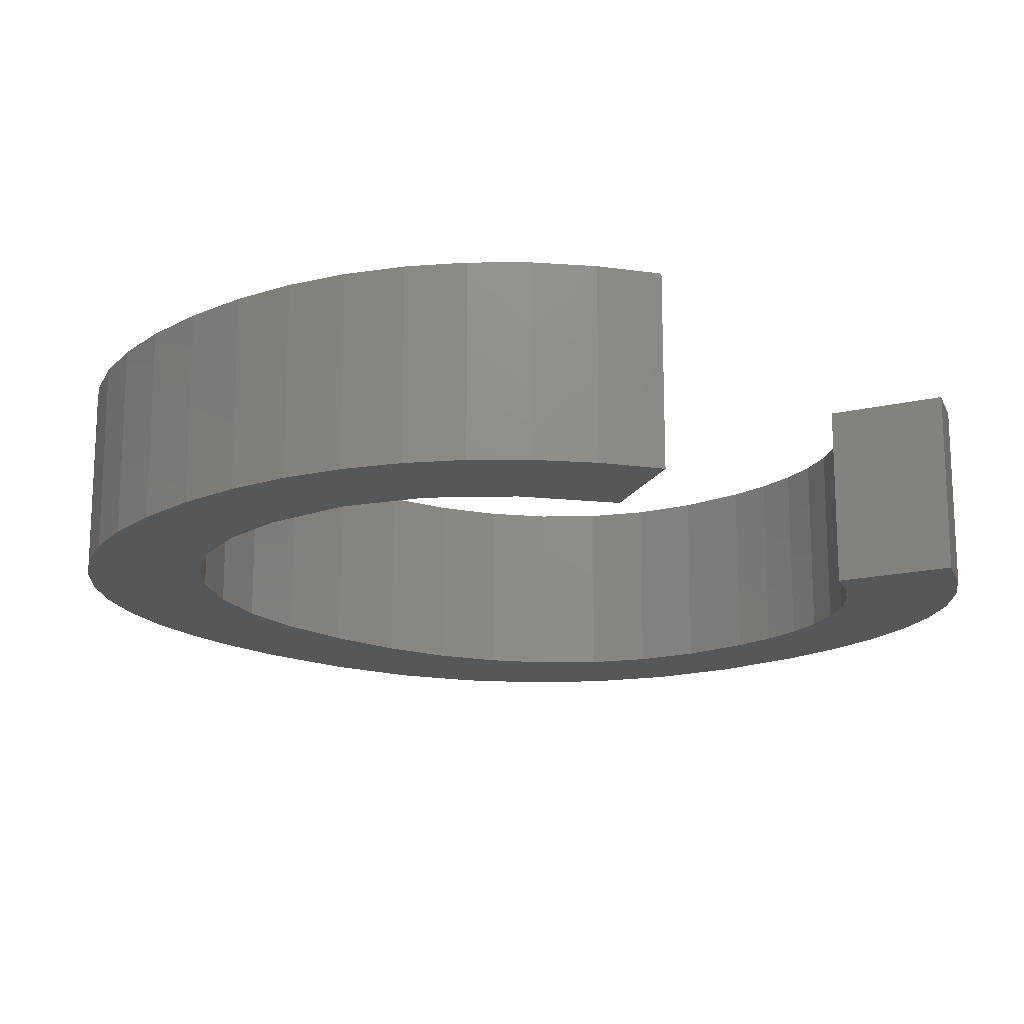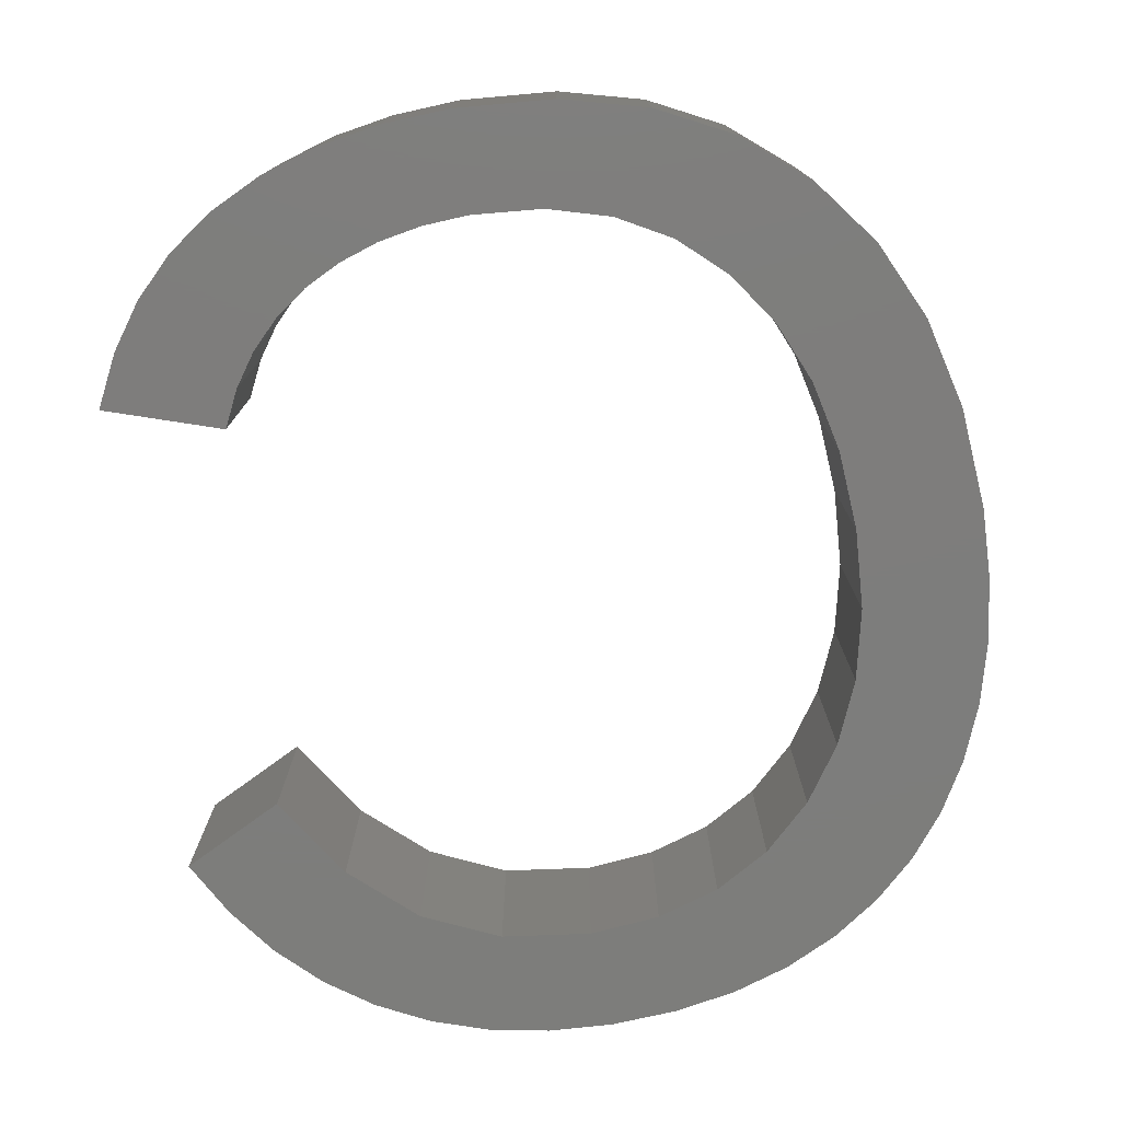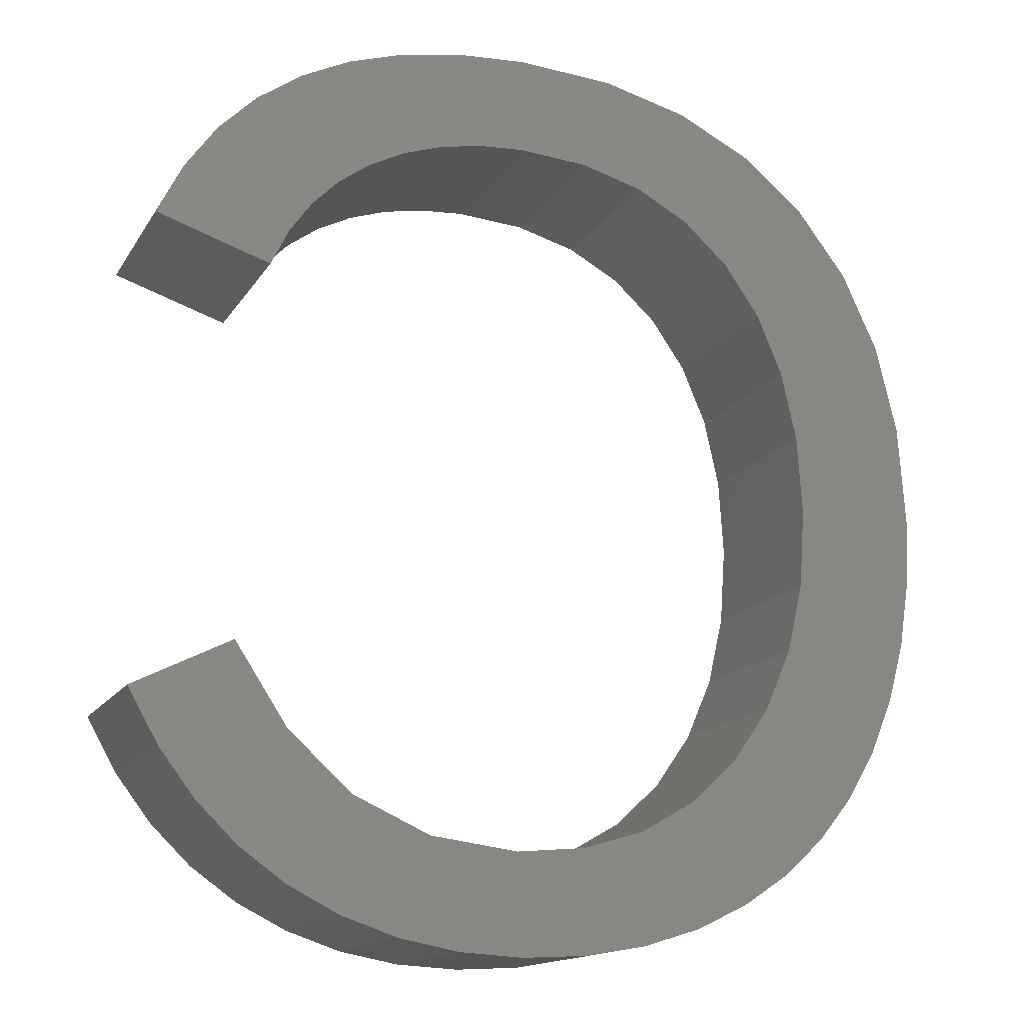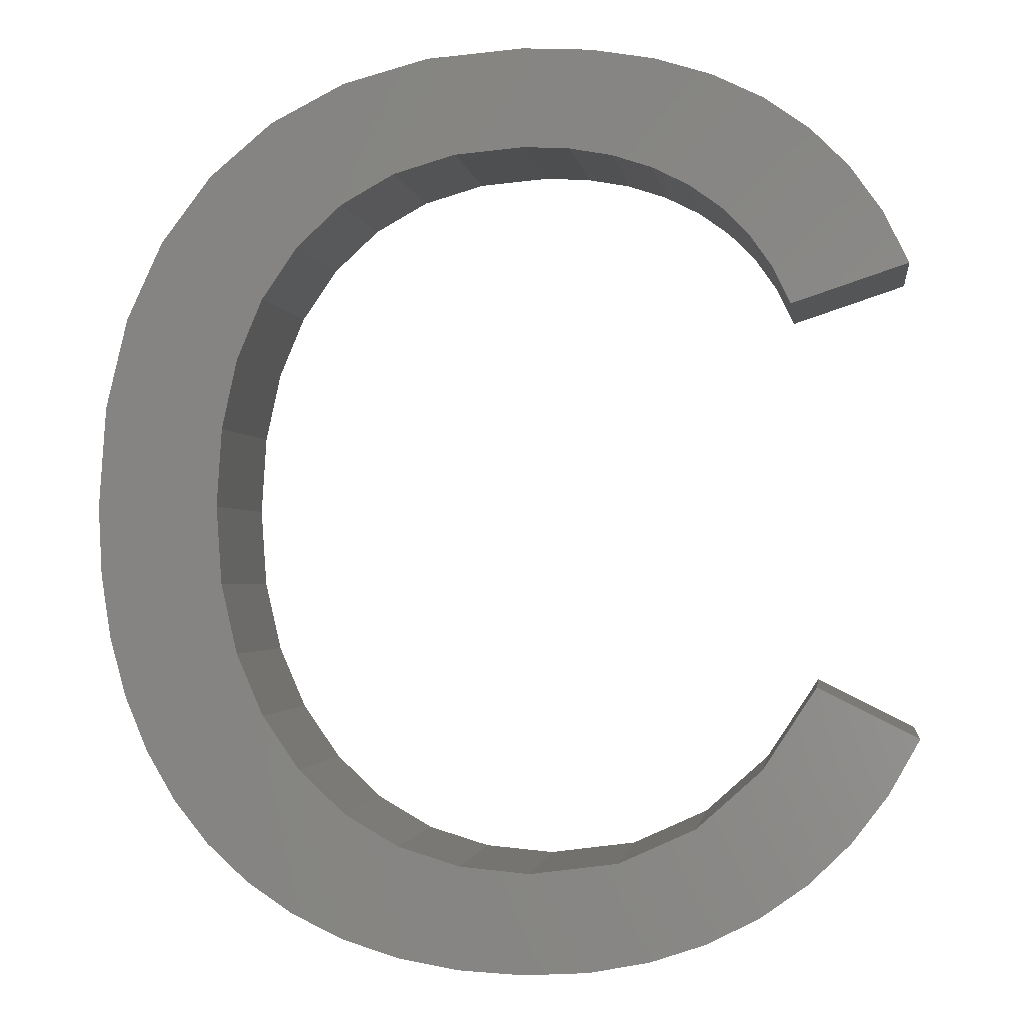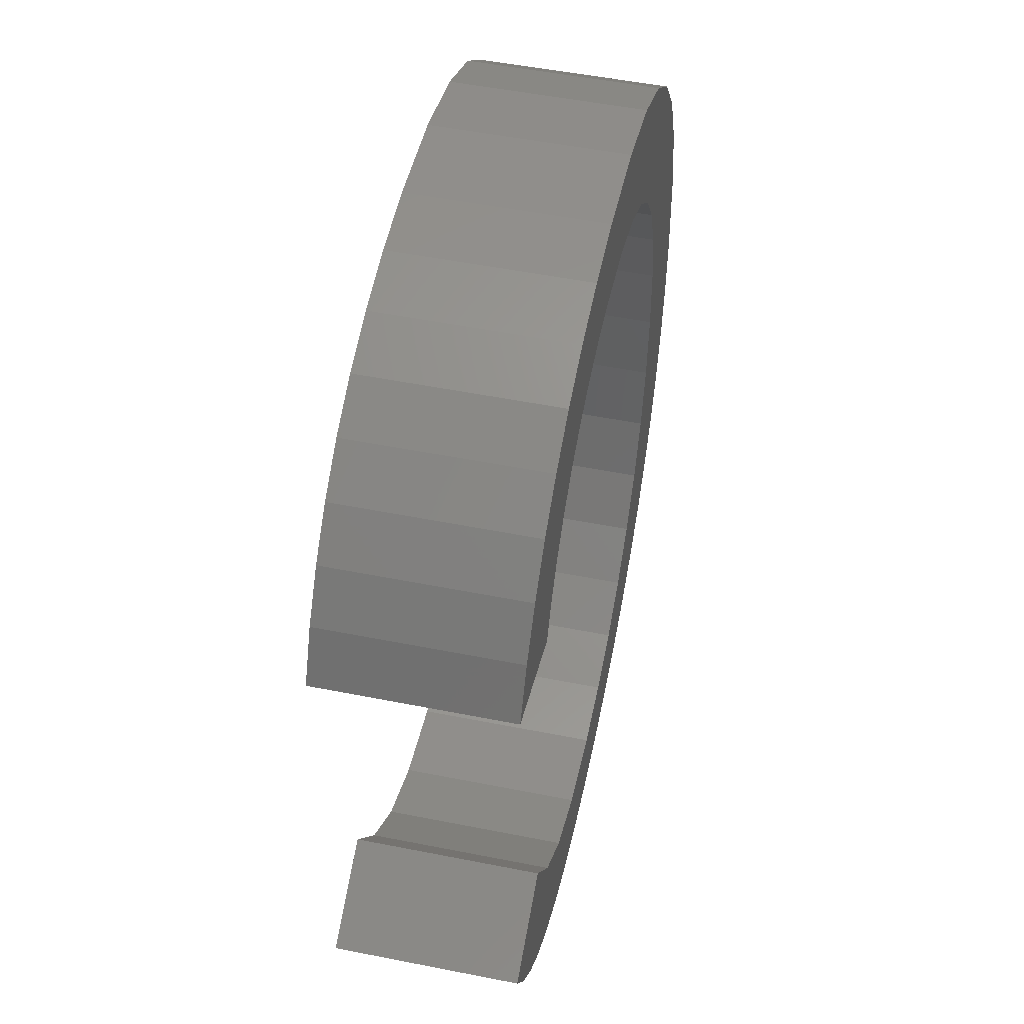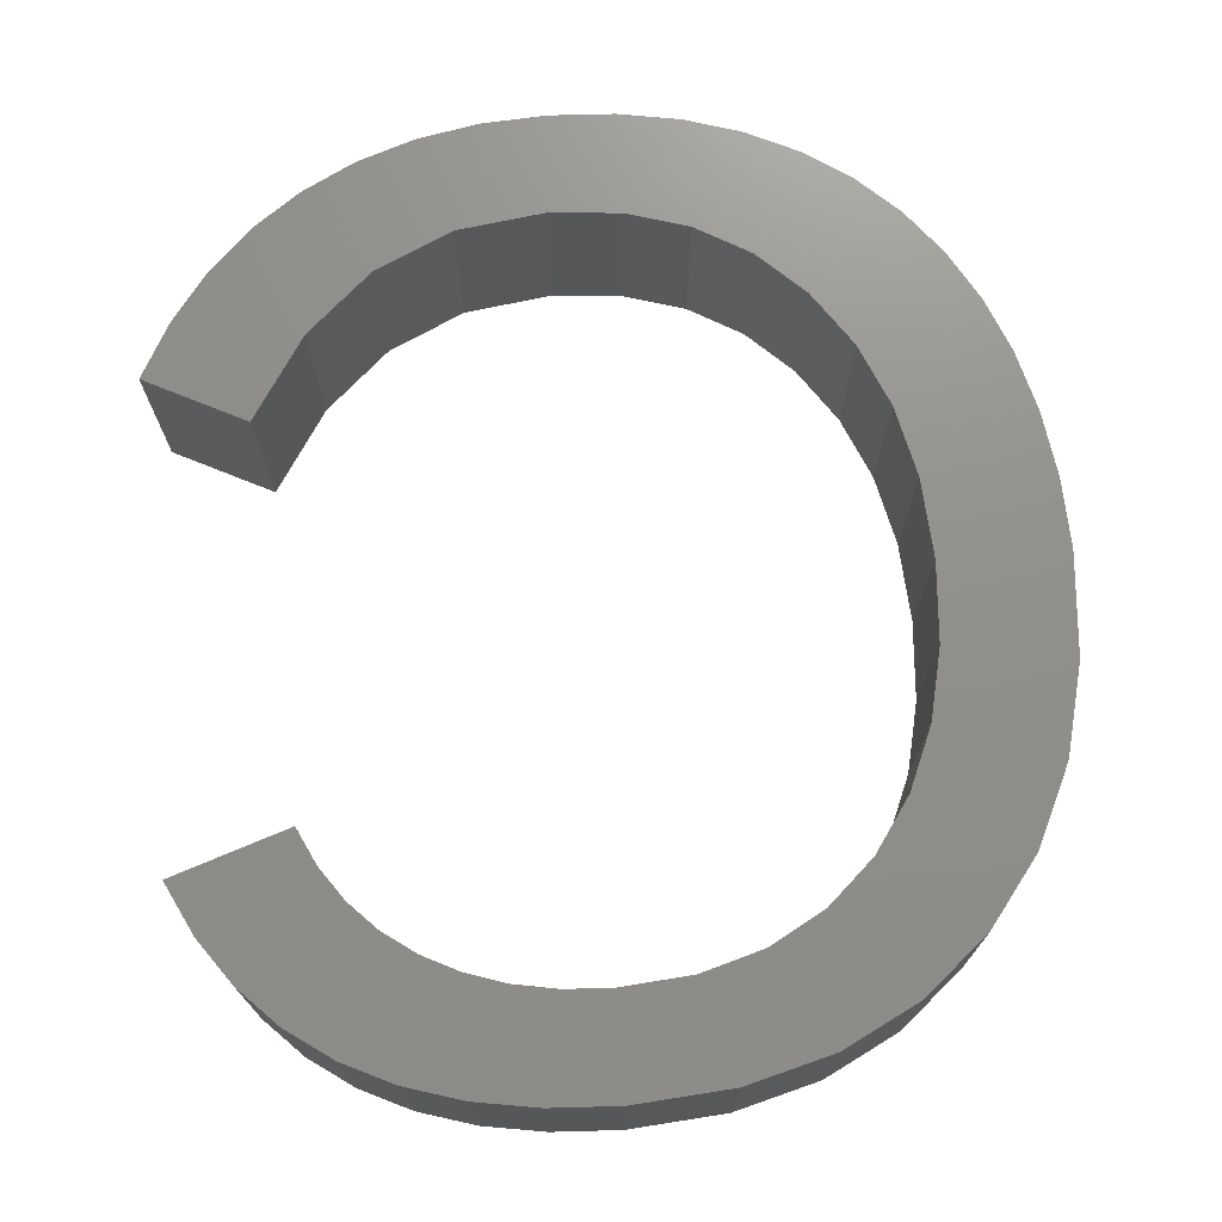
<metadata>
{"format":"stl","ext":"stl","renderer":"f3d","projection":"perspective","resolution":1024,"background":"white","views":[{"elev":-16.6,"azim":44.5,"up":"+Z"},{"elev":-76.9,"azim":-170.4,"up":"+Z"},{"elev":-14.7,"azim":159.0,"up":"+Y"},{"elev":-1.6,"azim":7.9,"up":"+Y"},{"elev":52.0,"azim":102.1,"up":"+Y"},{"elev":72.8,"azim":175.5,"up":"+Z"}]}
</metadata>
<code>
# stl→obj: 132 verts, 260 faces
v 78.75 20.47 0
v 91.76 18.07 0
v 87.91 13 0
v 84.43 29.16 0
v 83.47 8.676 0
v 71.83 14.26 0
v 95 23.87 0
v 78.42 5.086 0
v 60.48 -0.9534 0
v 63.66 10.53 0
v 66.89 0.2545 0
v 54.25 9.29 0
v 72.87 2.268 0
v 53.64 -1.356 0
v 46.66 -0.9809 0
v 46.82 9.957 0
v 34.17 2.02 0
v 34.4 15.3 0
v 40.2 11.96 0
v 19.36 11.94 0
v 29.4 19.97 0
v 23.69 7.968 0
v 12.58 21.8 0
v 25.38 25.74 0
v 15.66 16.55 0
v 22.5 32.37 0
v 8.434 33.98 0
v 20.78 39.86 0
v 7.398 40.84 0
v 20.21 48.22 0
v 7.053 48.22 0
v 20.76 56.63 0
v 7.824 59.02 0
v 22.41 64.09 0
v 10.14 68.59 0
v 25.17 70.61 0
v 13.99 76.93 0
v 19.39 84.02 0
v 26.16 89.69 0
v 29.02 76.19 0
v 33.87 80.65 0
v 34.11 93.73 0
v 39.6 83.84 0
v 43.25 96.16 0
v 53.57 96.97 0
v 46.21 85.76 0
v 58.59 86.12 0
v 53.71 86.39 0
v 67.58 95.48 0
v 63.13 85.29 0
v 60.89 96.6 0
v 73.64 93.61 0
v 67.32 83.91 0
v 79.07 91 0
v 71.17 81.98 0
v 83.85 87.66 0
v 74.6 79.54 0
v 87.95 83.6 0
v 77.52 76.59 0
v 79.94 73.16 0
v 91.38 78.81 0
v 81.85 69.24 0
v 94.12 73.31 0
v 10.16 27.64 0
v 28.65 4.645 0
v 40.17 0.1442 0
v 87.91 13 20
v 91.76 18.07 20
v 78.75 20.47 20
v 84.43 29.16 20
v 83.47 8.676 20
v 71.83 14.26 20
v 95 23.87 20
v 78.42 5.086 20
v 66.89 0.2545 20
v 63.66 10.53 20
v 60.48 -0.9534 20
v 54.25 9.29 20
v 72.87 2.268 20
v 53.64 -1.356 20
v 46.82 9.957 20
v 46.66 -0.9809 20
v 40.2 11.96 20
v 34.4 15.3 20
v 34.17 2.02 20
v 23.69 7.968 20
v 29.4 19.97 20
v 19.36 11.94 20
v 15.66 16.55 20
v 25.38 25.74 20
v 12.58 21.8 20
v 22.5 32.37 20
v 20.78 39.86 20
v 8.434 33.98 20
v 20.21 48.22 20
v 7.398 40.84 20
v 20.76 56.63 20
v 7.053 48.22 20
v 22.41 64.09 20
v 7.824 59.02 20
v 25.17 70.61 20
v 10.14 68.59 20
v 19.39 84.02 20
v 13.99 76.93 20
v 29.02 76.19 20
v 26.16 89.69 20
v 33.87 80.65 20
v 39.6 83.84 20
v 34.11 93.73 20
v 46.21 85.76 20
v 53.57 96.97 20
v 43.25 96.16 20
v 53.71 86.39 20
v 58.59 86.12 20
v 60.89 96.6 20
v 63.13 85.29 20
v 67.58 95.48 20
v 67.32 83.91 20
v 73.64 93.61 20
v 71.17 81.98 20
v 79.07 91 20
v 74.6 79.54 20
v 83.85 87.66 20
v 77.52 76.59 20
v 87.95 83.6 20
v 79.94 73.16 20
v 91.38 78.81 20
v 81.85 69.24 20
v 94.12 73.31 20
v 10.16 27.64 20
v 28.65 4.645 20
v 40.17 0.1442 20
f 1 2 3
f 1 4 2
f 1 3 5
f 6 1 5
f 7 2 4
f 8 6 5
f 9 10 11
f 9 12 10
f 6 13 10
f 8 13 6
f 10 13 11
f 9 14 12
f 12 15 16
f 17 18 19
f 20 21 22
f 23 24 25
f 23 26 24
f 27 28 26
f 29 30 28
f 31 32 30
f 33 34 32
f 35 36 34
f 37 38 36
f 38 39 40
f 40 39 41
f 41 42 43
f 44 45 46
f 45 47 48
f 49 50 51
f 52 53 49
f 54 55 52
f 56 57 54
f 58 59 56
f 58 60 59
f 58 61 60
f 60 61 62
f 62 61 63
f 56 59 57
f 54 57 55
f 52 55 53
f 49 53 50
f 51 50 47
f 45 51 47
f 46 45 48
f 43 44 46
f 43 42 44
f 41 39 42
f 36 38 40
f 35 37 36
f 33 35 34
f 31 33 32
f 29 31 30
f 27 29 28
f 64 27 26
f 23 64 26
f 25 24 21
f 20 25 21
f 22 21 18
f 65 22 18
f 17 65 18
f 66 17 19
f 16 66 19
f 16 15 66
f 12 14 15
f 67 68 69
f 68 70 69
f 71 67 69
f 71 69 72
f 70 68 73
f 71 72 74
f 75 76 77
f 76 78 77
f 76 79 72
f 72 79 74
f 75 79 76
f 78 80 77
f 81 82 78
f 83 84 85
f 86 87 88
f 89 90 91
f 90 92 91
f 92 93 94
f 93 95 96
f 95 97 98
f 97 99 100
f 99 101 102
f 101 103 104
f 105 106 103
f 107 106 105
f 108 109 107
f 110 111 112
f 113 114 111
f 115 116 117
f 117 118 119
f 119 120 121
f 121 122 123
f 123 124 125
f 124 126 125
f 126 127 125
f 128 127 126
f 129 127 128
f 122 124 123
f 120 122 121
f 118 120 119
f 116 118 117
f 114 116 115
f 114 115 111
f 113 111 110
f 110 112 108
f 112 109 108
f 109 106 107
f 105 103 101
f 101 104 102
f 99 102 100
f 97 100 98
f 95 98 96
f 93 96 94
f 92 94 130
f 92 130 91
f 87 90 89
f 87 89 88
f 84 87 86
f 84 86 131
f 84 131 85
f 83 85 132
f 83 132 81
f 132 82 81
f 82 80 78
f 11 77 9
f 11 75 77
f 13 75 11
f 13 79 75
f 8 79 13
f 8 74 79
f 5 74 8
f 5 71 74
f 3 71 5
f 3 67 71
f 2 67 3
f 2 68 67
f 7 68 2
f 7 73 68
f 4 73 7
f 4 70 73
f 1 70 4
f 1 69 70
f 6 69 1
f 6 72 69
f 10 72 6
f 10 76 72
f 12 76 10
f 12 78 76
f 16 78 12
f 16 81 78
f 19 81 16
f 19 83 81
f 18 83 19
f 18 84 83
f 21 84 18
f 21 87 84
f 24 87 21
f 24 90 87
f 26 90 24
f 26 92 90
f 28 92 26
f 28 93 92
f 30 93 28
f 30 95 93
f 32 95 30
f 32 97 95
f 34 97 32
f 34 99 97
f 36 99 34
f 36 101 99
f 40 101 36
f 40 105 101
f 41 105 40
f 41 107 105
f 43 107 41
f 43 108 107
f 46 108 43
f 46 110 108
f 48 110 46
f 48 113 110
f 47 113 48
f 47 114 113
f 50 114 47
f 50 116 114
f 53 116 50
f 53 118 116
f 55 118 53
f 55 120 118
f 57 120 55
f 57 122 120
f 59 122 57
f 59 124 122
f 60 124 59
f 60 126 124
f 62 126 60
f 62 128 126
f 63 128 62
f 63 129 128
f 61 129 63
f 61 127 129
f 58 127 61
f 58 125 127
f 56 125 58
f 56 123 125
f 54 123 56
f 54 121 123
f 52 121 54
f 52 119 121
f 49 119 52
f 49 117 119
f 51 117 49
f 51 115 117
f 45 115 51
f 45 111 115
f 44 111 45
f 44 112 111
f 42 112 44
f 42 109 112
f 39 109 42
f 39 106 109
f 38 106 39
f 38 103 106
f 37 103 38
f 37 104 103
f 35 104 37
f 35 102 104
f 33 102 35
f 33 100 102
f 31 100 33
f 31 98 100
f 29 98 31
f 29 96 98
f 27 96 29
f 27 94 96
f 64 94 27
f 64 130 94
f 23 130 64
f 23 91 130
f 25 91 23
f 25 89 91
f 20 89 25
f 20 88 89
f 22 88 20
f 22 86 88
f 65 86 22
f 65 131 86
f 17 131 65
f 17 85 131
f 66 85 17
f 66 132 85
f 15 132 66
f 15 82 132
f 14 82 15
f 14 80 82
f 9 80 14
f 9 77 80

</code>
